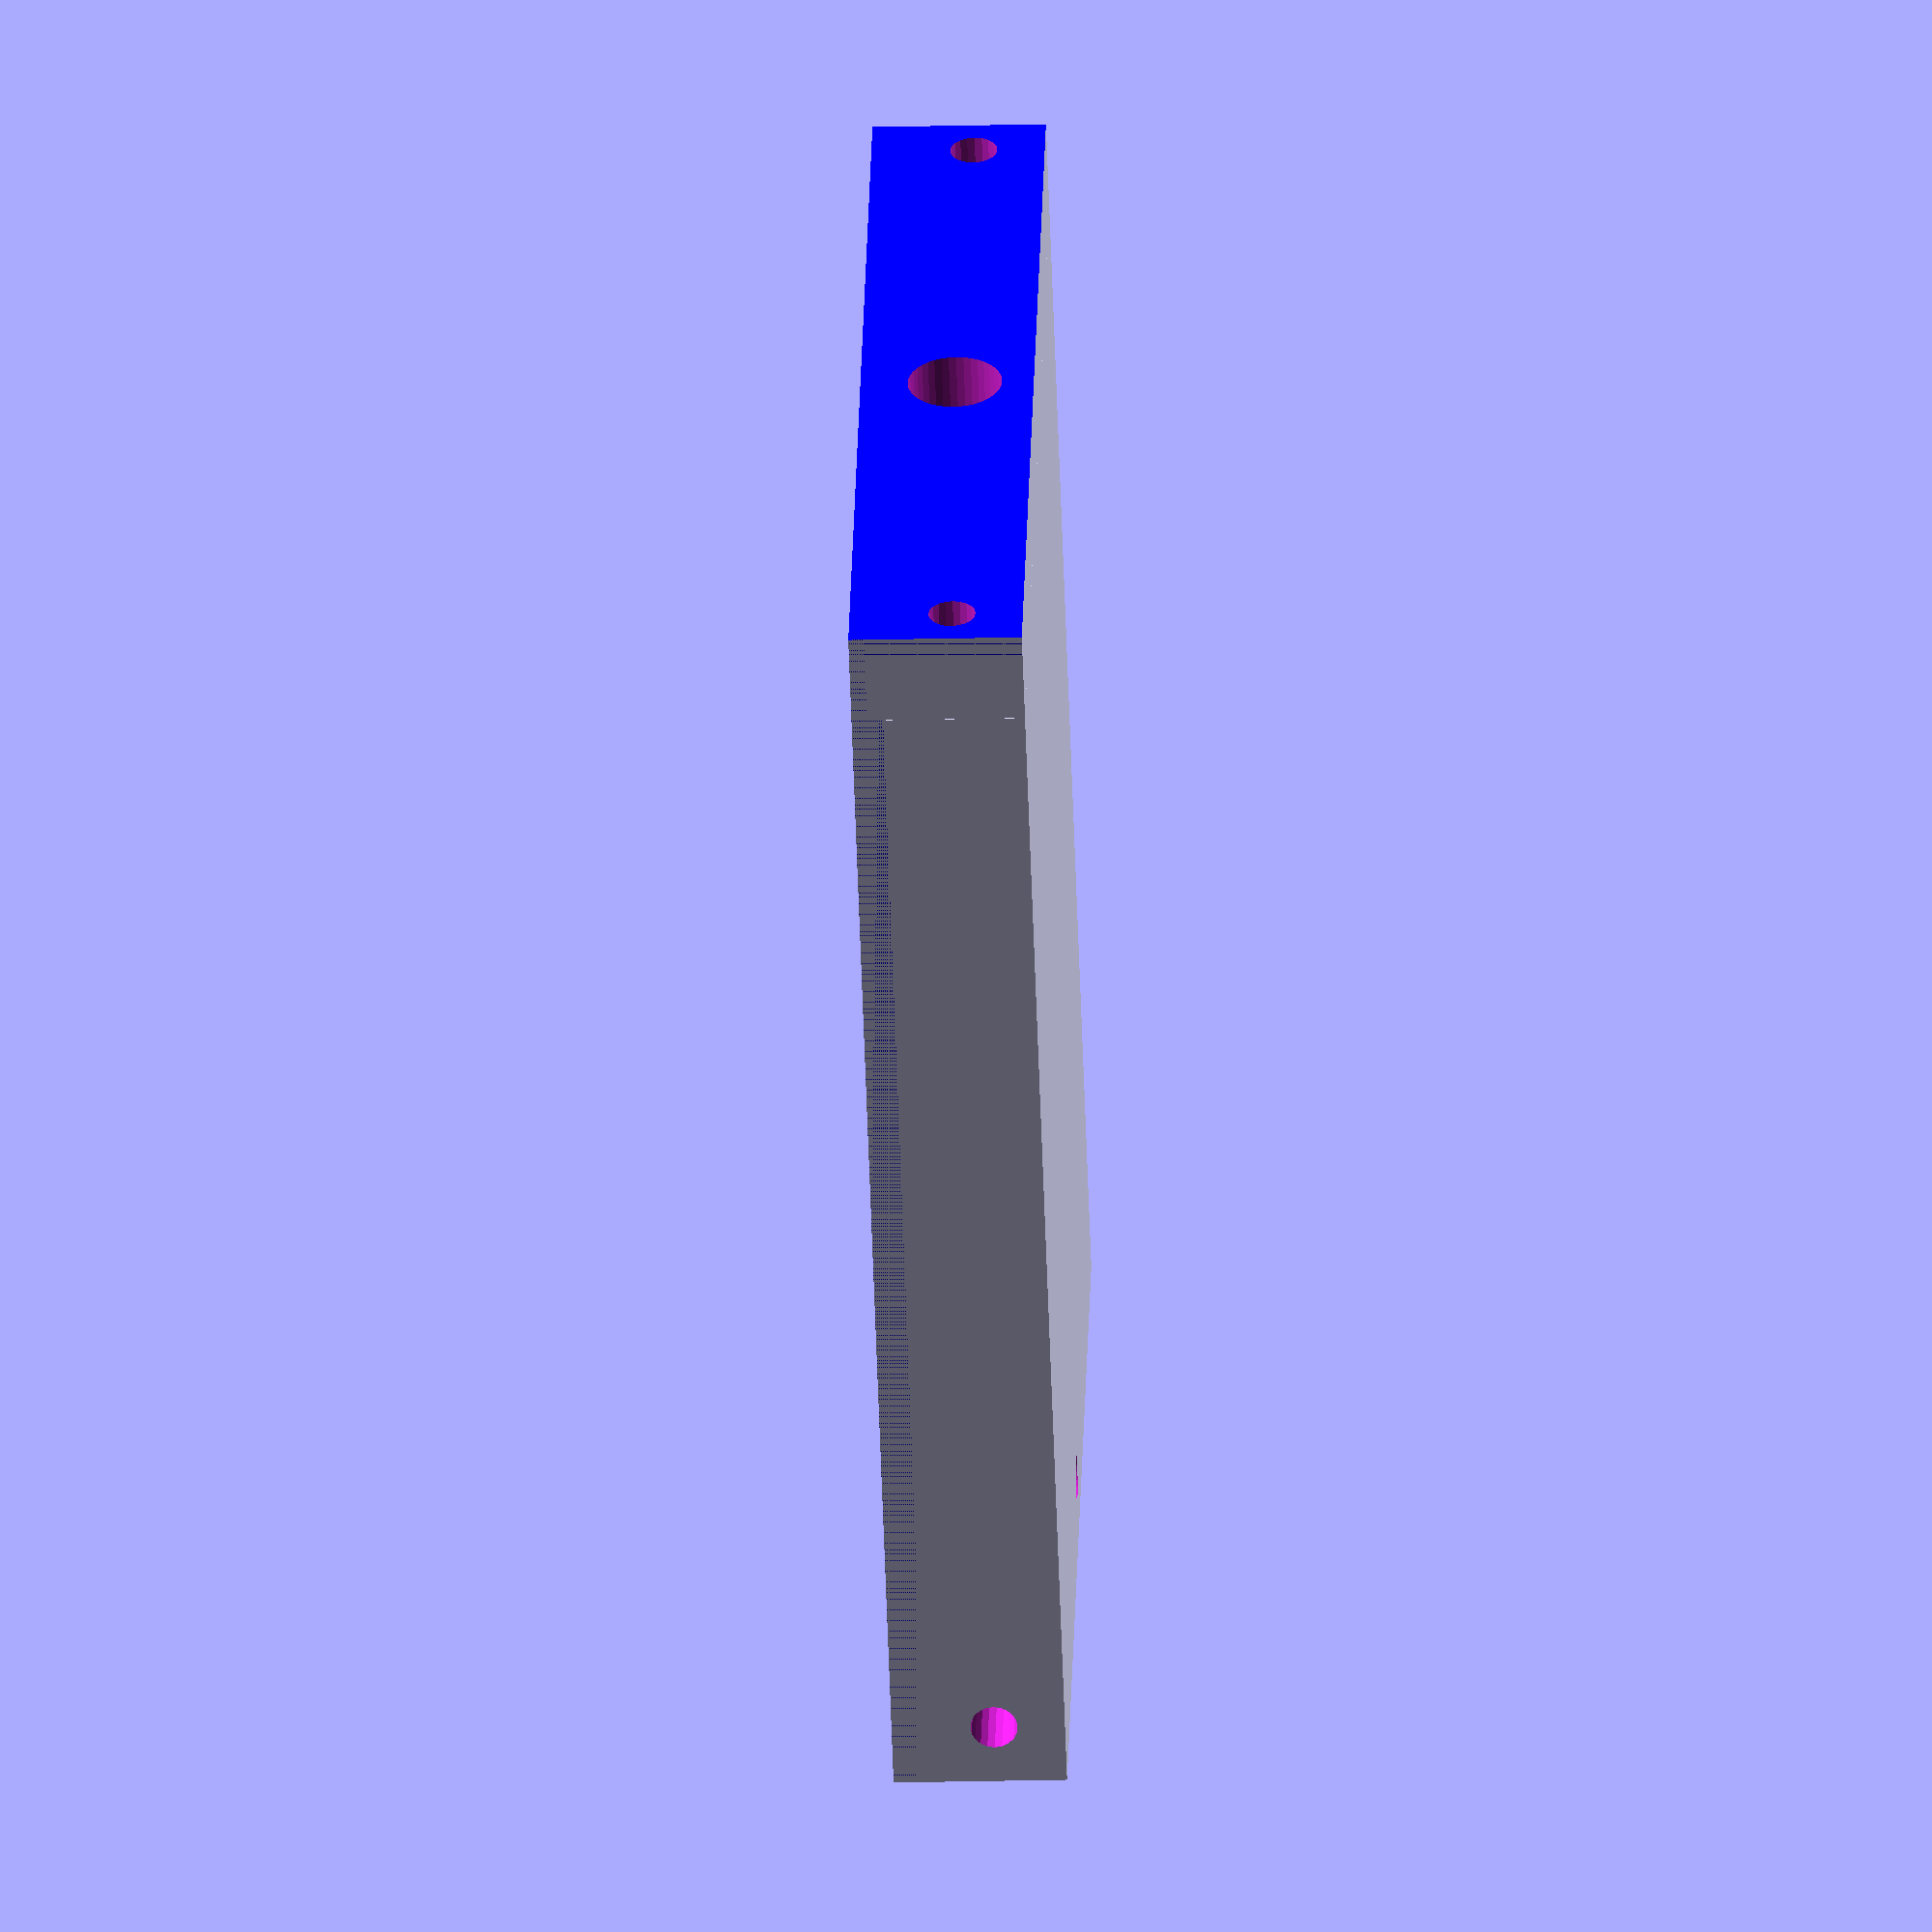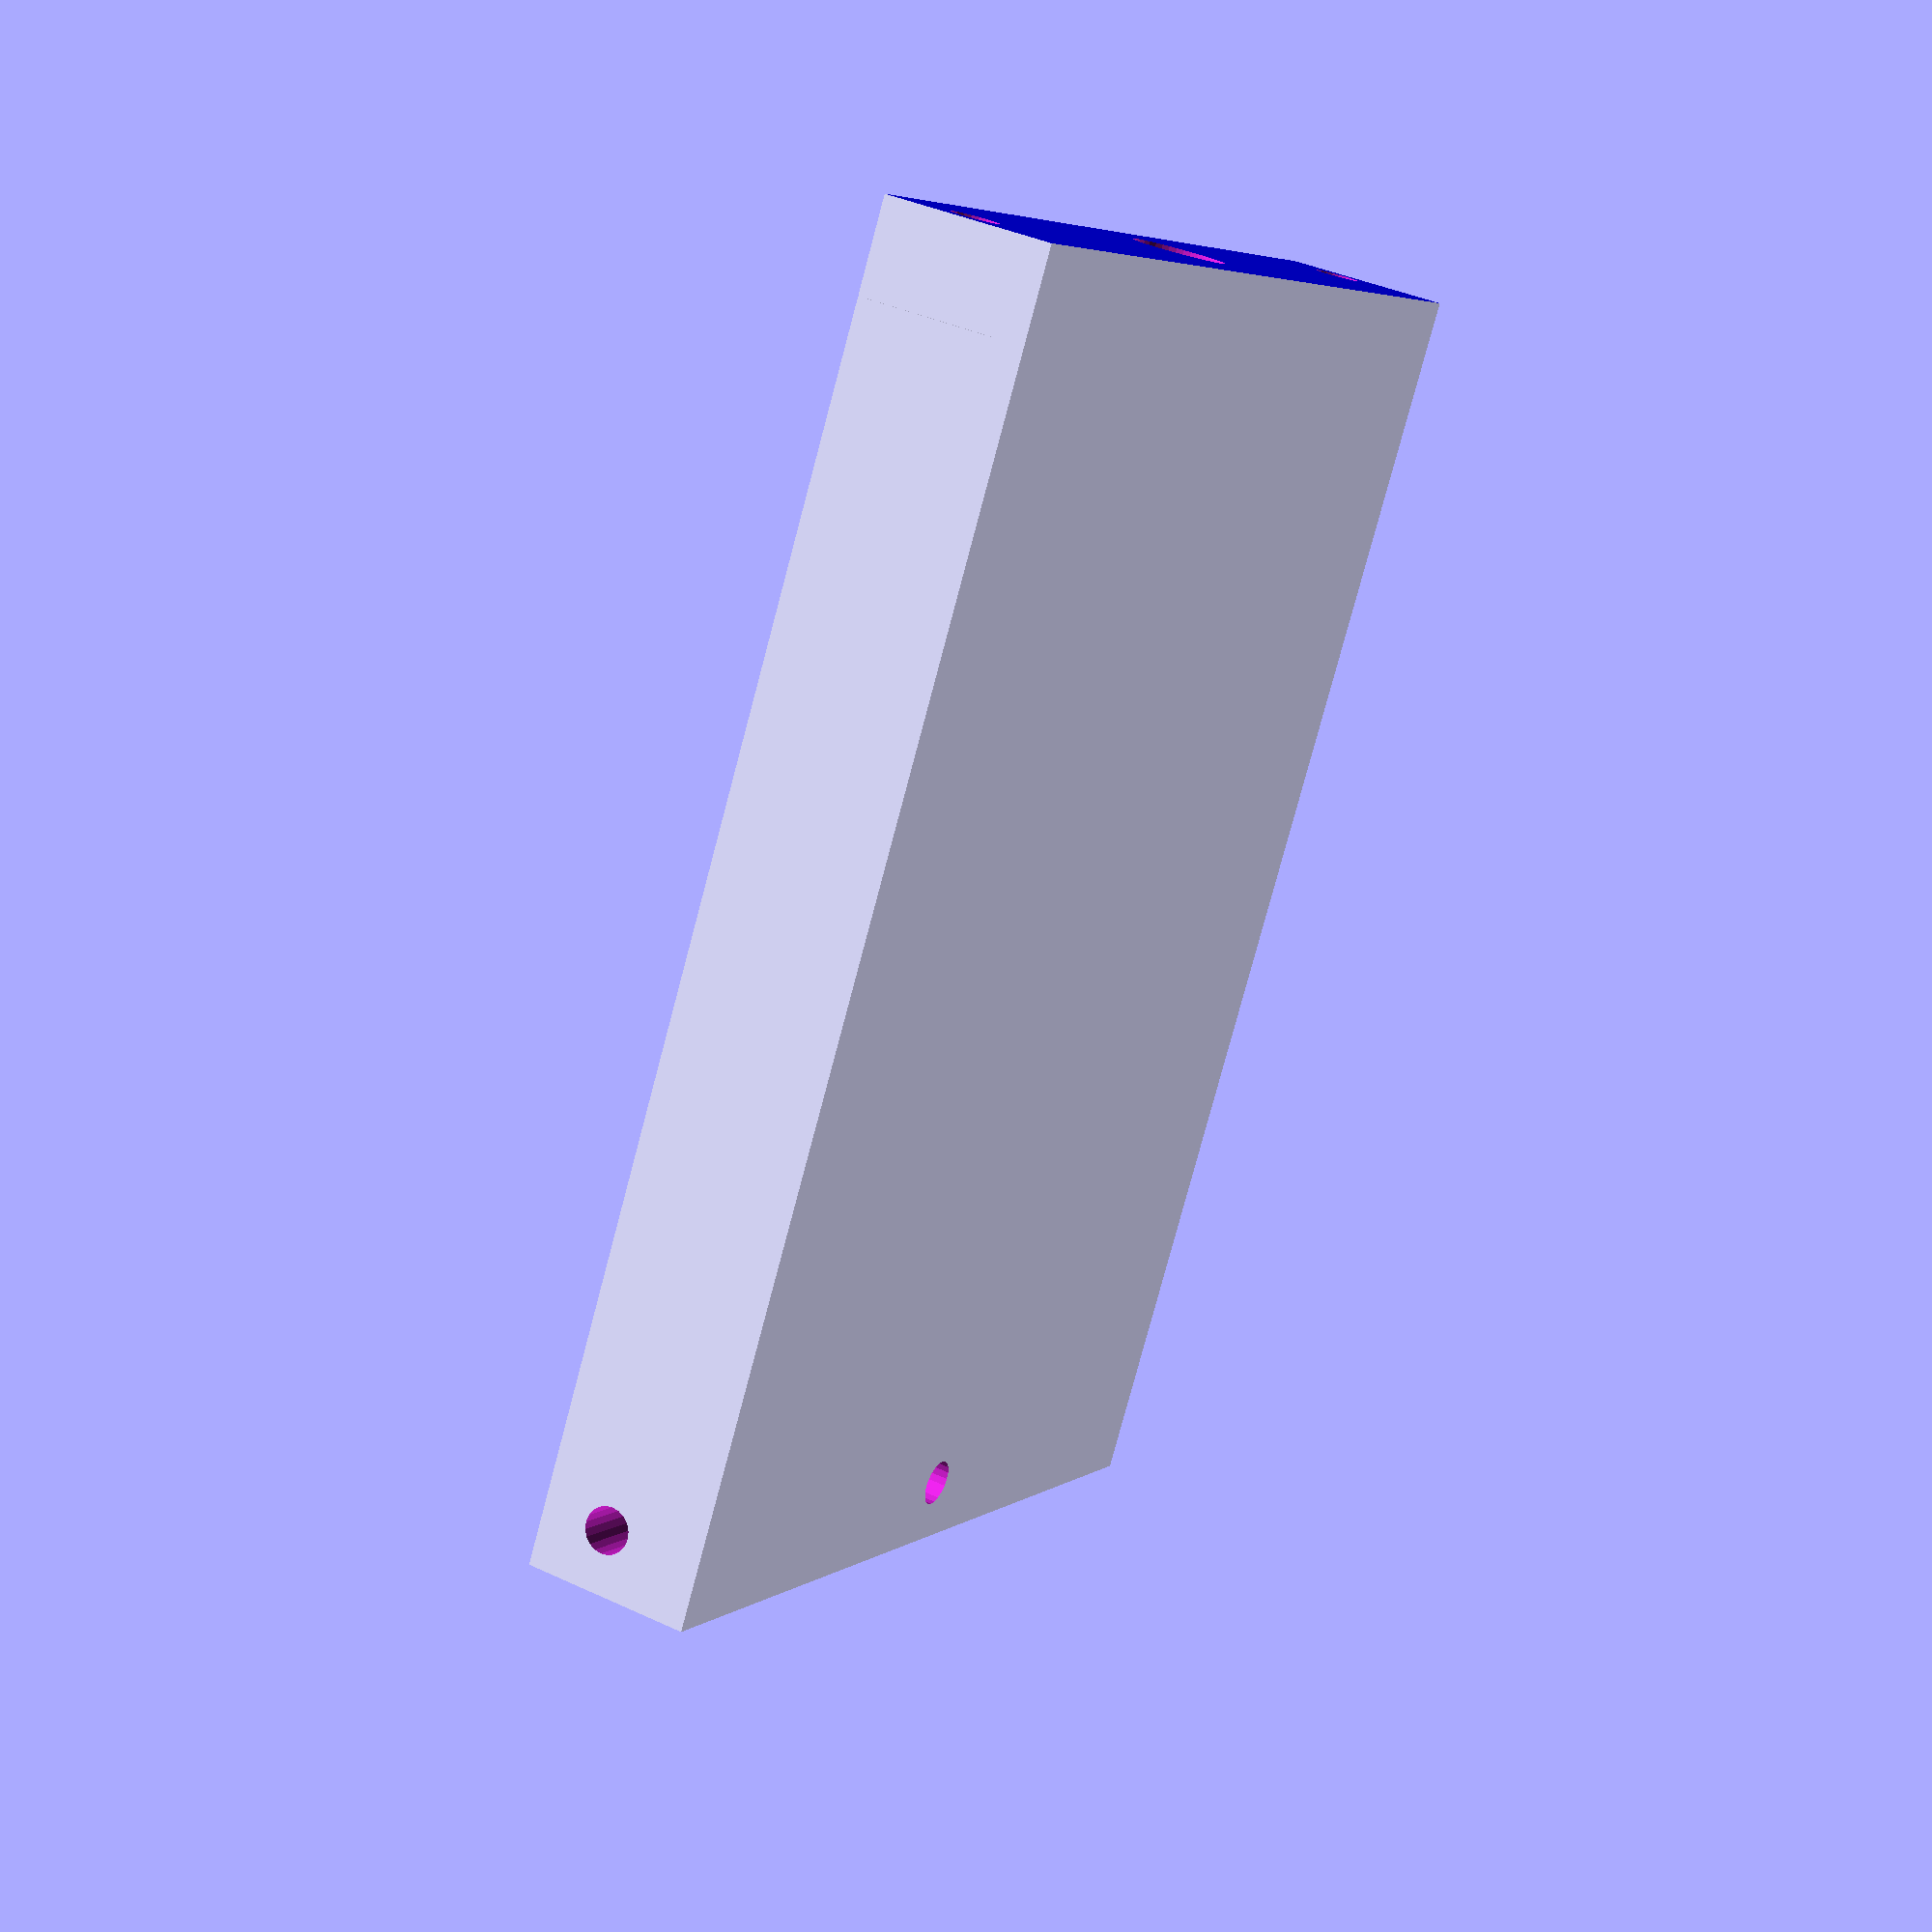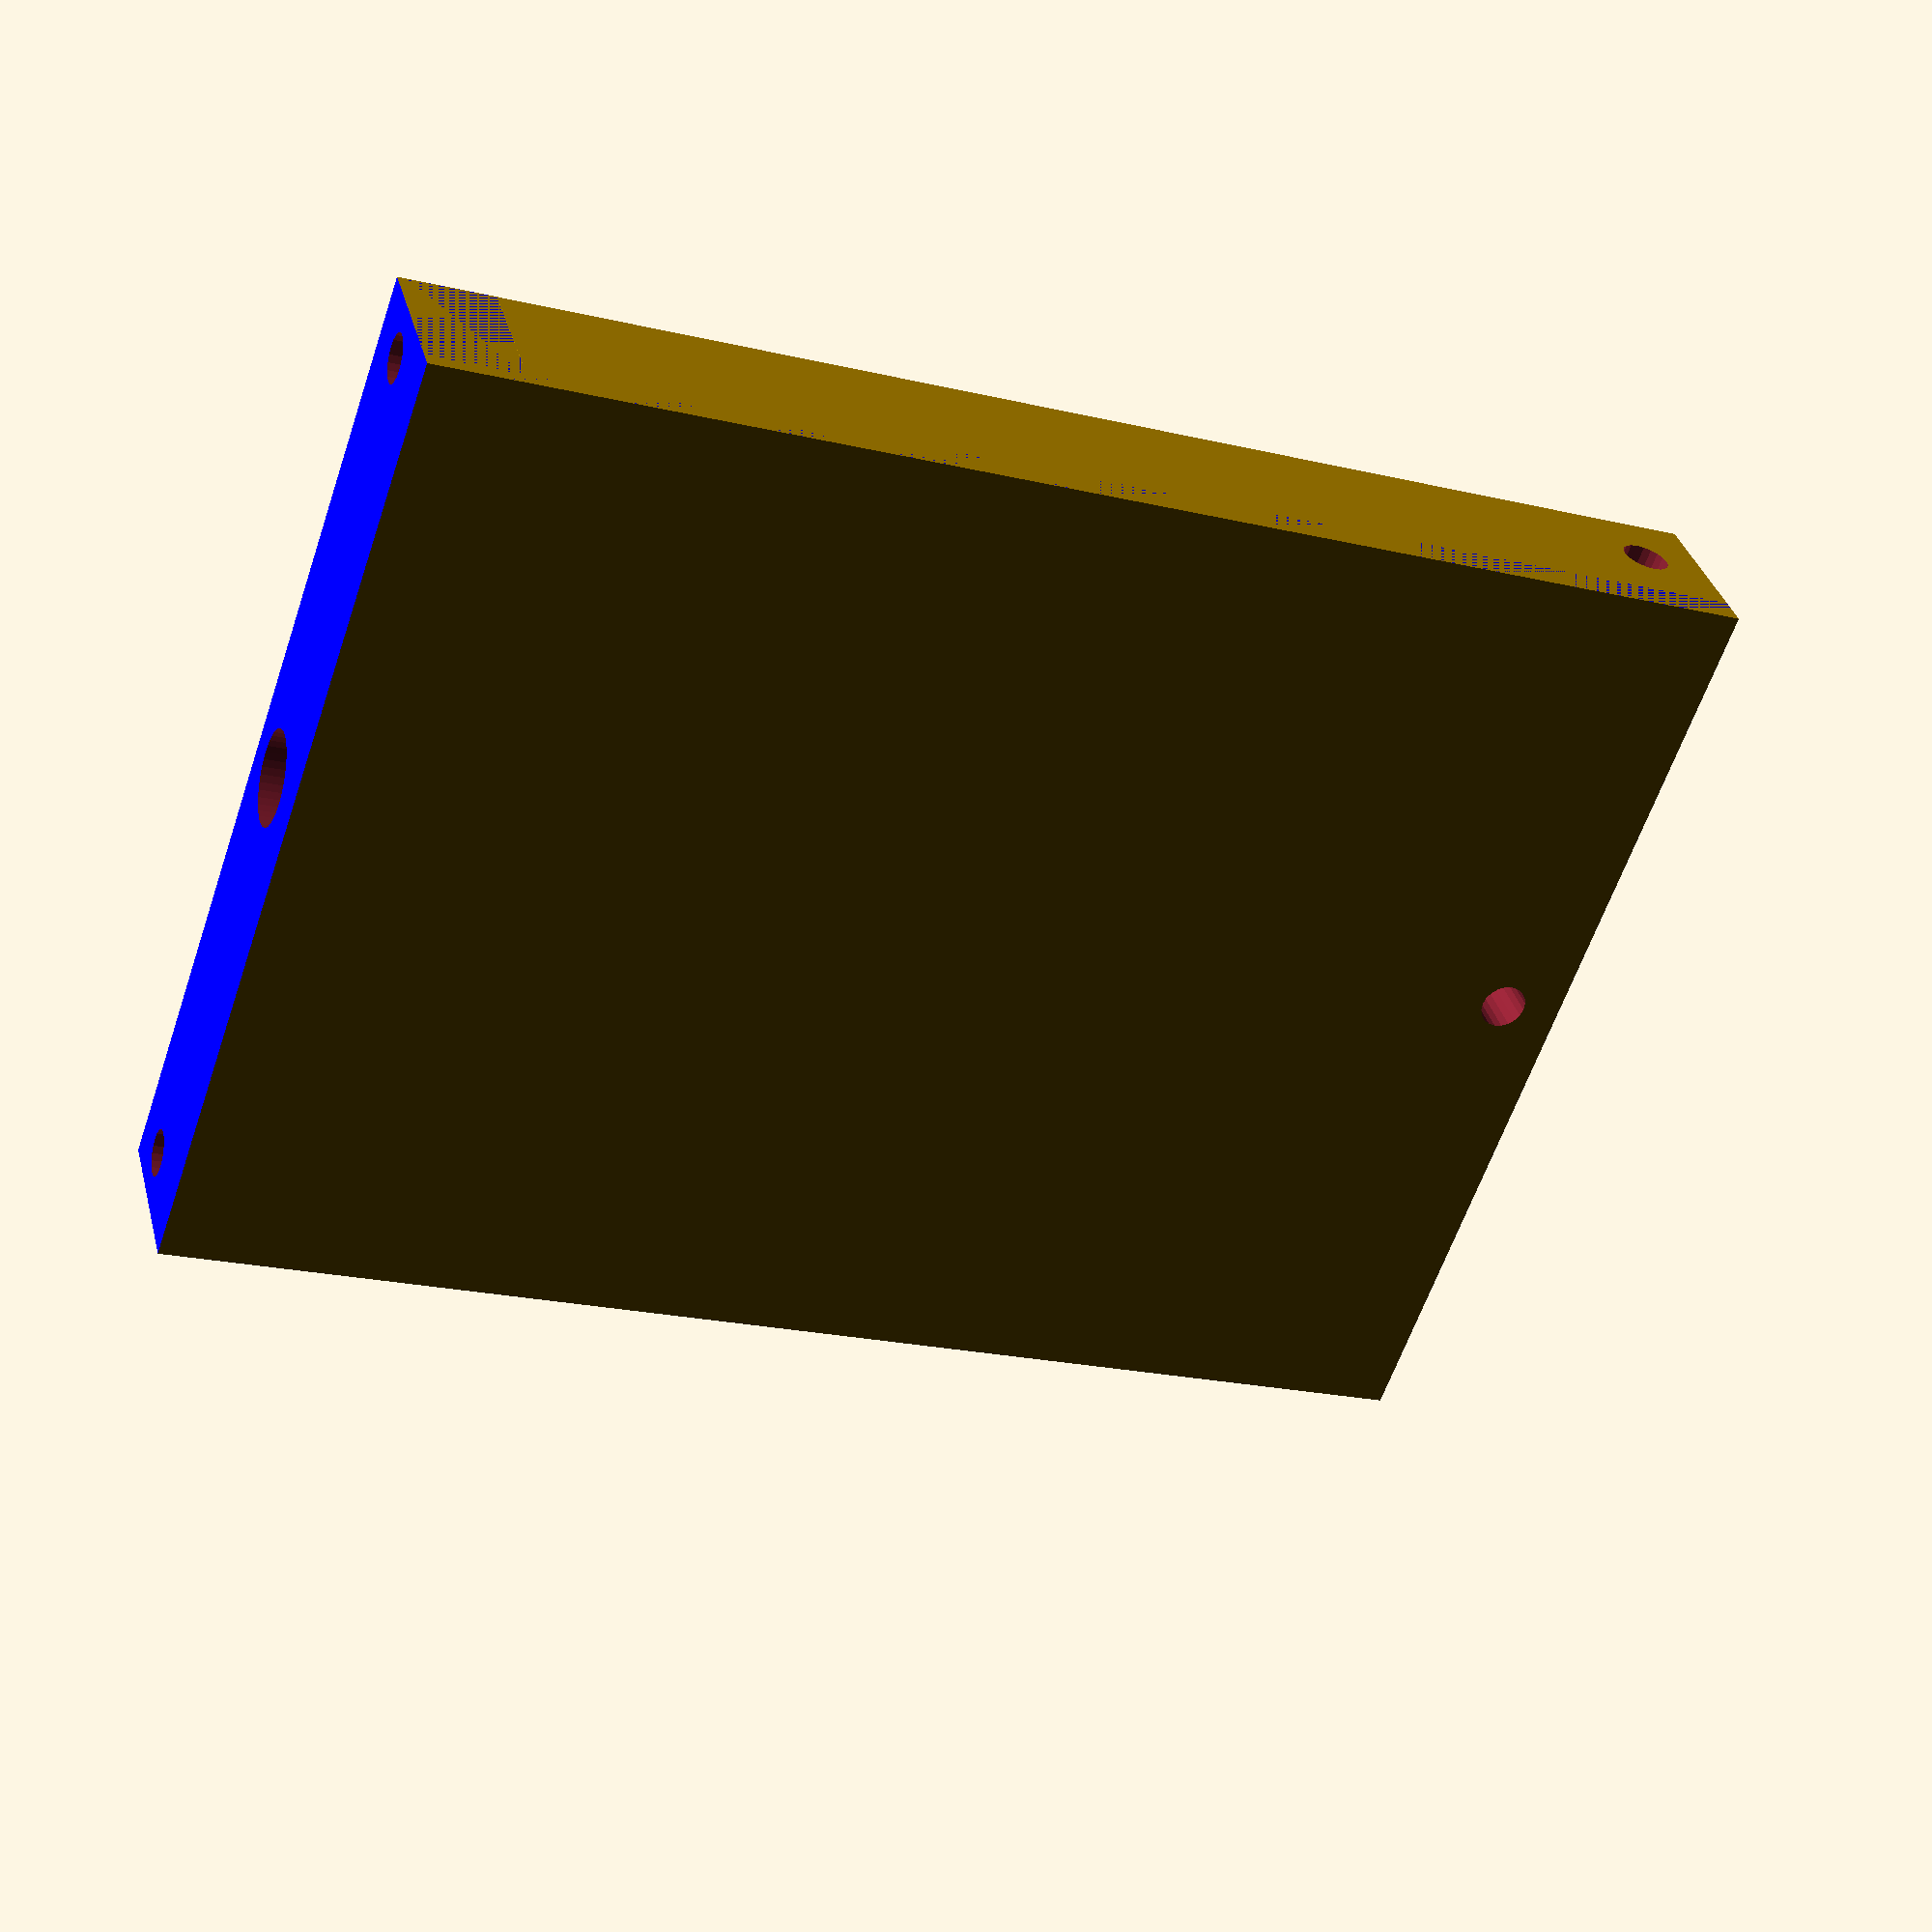
<openscad>
inverse=1;
part="mold1";
if(part=="mold0")
{
  spatula_mink(1);
}
if(part=="mold1")
{
  mold_left();
  mold_mid();
  mold_right();
  mold_top();
} else if(part=="mold2") {
  rotate([0,-90]) mold_left();
  translate([10,20]) rotate([-90,0]) translate([-10,-85]) mold_mid();
  translate([62,0]) rotate([0,90]) translate([-62,0]) mold_right();
  rotate([90,0]) mold_top();
}
module mold_top() {
  intersection() {
    spatula_mink(1);
    color("blue") union() {
      translate([0,0,10]) cube([64,86,4]);
      cube([64,6,11]);
    }
  }
}
module mold_left() {
  intersection() {
    spatula_mink(1);
    translate([0,6.01]) cube([10,88,10]);
  }
}
module mold_mid() {
  intersection(){
    spatula_mink(1);
    translate([10,6.01]) cube([42,88,10]);
  }
}
module mold_right() {
  intersection(){
    spatula_mink(1);
    translate([52,6.01]) cube([20,88,10]);
  }
}

*translate([50,0]) spatula_old(inverse);
module spatula_mink(inverse=0) {
  difference() {
    translate([15,6,5])
      mirror([0,0,inverse]) diffif(inverse) {
        translate([-15,-7,-7]) cube([62,86,11]);
        translate([0,0,inverse?-3.01:0]) union() {
          difference() {
          minkowski() {
            linear_extrude(1) scale([0.8,0.8]) spatula_outline();
              intersection() {
            union() {
                //cylinder(d=15,h=1,$fn=25);
                translate([0,0,1]) cylinder(d1=15,d2=14,h=1,$fn=25);
                translate([0,0,2]) cylinder(d1=14,d2=10,h=1,$fn=25);
                translate([0,0,3]) cylinder(d1=10,d2=0,h=1,$fn=25);
                mirror([0,0,1]) cylinder(d1=15,d2=10,h=2,$fn=25);
            }
                translate([-7.5,0,-5]) cube([15,7.5,13]);
              }
          }
        if(!inverse) translate([16,-.01,2]) rotate([-90,0]) cylinder(d=6,h=60,$fn=30);
        }
        if(inverse)
        translate([16,-10,2]) {
          rotate([-90,0]) cylinder(d=6,h=20,$fn=40);
          *translate([-3,3,-14]) cube([6,8,14]);
        }
      }
    }
    if(inverse)
    {
      translate([3,-1,5.5]) rotate([-90,0]) cylinder(d=3,h=30,$fn=20);
      translate([-1,81,5.5]) rotate([0,90,0]) cylinder(d=3,h=24,$fn=20);
      translate([59,-1,5.5]) rotate([-90,0]) cylinder(d=3,h=30,$fn=20);
      translate([63,81,5.5]) rotate([0,-90]) cylinder(d=3,h=24,$fn=20);
      translate([30,81,-.01]) cylinder(d=3,h=20,$fn=20);
    }
  }
}
module spatula_old(inverse=0) {
mirror([0,0,inverse]) diffif(inverse) {
  translate([-5,-3,-3.99]) cube([50,90,9]);
  union(){
  difference() {
    translate([0,0,-4]) linear_extrude(8,convexity=5) spatula_outline();
    if(!inverse) translate([20,-.01]) rotate([-90,0]) cylinder(d=6,h=60,$fn=30);
    translate([0,0,-.5]) for(m=[0,1]) mirror([0,0,m]) translate([0,0,.5]) {
    translate([-6,82]) rotate([-15-(m*30),0]) mirror([0,1,0]) cube([50,50,10]);
    translate([42,-5]) rotate([0,15+(m*30)]) mirror([1,0]) cube([50,90,10]);
    translate([-2,-5]) rotate([0,-15-(m*30)]) cube([50,90,10]);
      translate([0,82]) rotate([0,0,45]) rotate([-11-(m*30),0]) mirror([0,1,0]) translate([-25,0]) cube([50,50,10]);
      translate([40,81]) rotate([0,0,-45]) rotate([-11-(m*30),0]) mirror([0,1,0]) translate([-25,0]) cube([50,50,10]);
    }
  }
  if(inverse)
  translate([20,-10,-1]) {
    rotate([-90,0]) cylinder(d=6,h=20,$fn=40);
    translate([-3,3,-14]) cube([6,8,14]);
  }
}
}
}
module diffif(cond=1)
{
    if(cond>0)
      difference() {
        children(0);
        children(1);
      }
    else
      children(1);
}
module spatula_outline() {
  
      //square([35,75]);
      //*
      //translate([-2,0]) square([2,80]);
      hull() {
      translate([0,80]) circle(d=4,$fn=24);
      translate([27,67]) circle(d=30,$fn=40);
      translate([-2,0]) square([44,1]);
      }
      //translate([35,0]) square([7,72]);
      //translate([0,75]) square([32,7]);
  //*/
}
</openscad>
<views>
elev=22.2 azim=233.8 roll=92.4 proj=o view=solid
elev=141.5 azim=30.3 roll=239.4 proj=p view=solid
elev=325.5 azim=109.2 roll=345.8 proj=p view=solid
</views>
